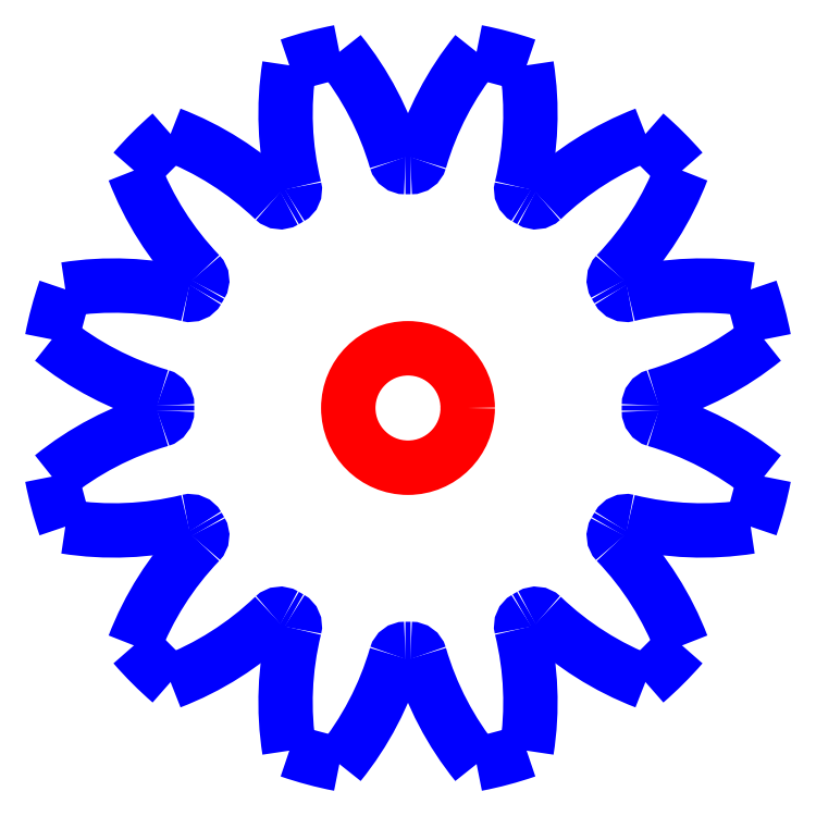
<metadata>
{"format":"dxf","ext":"dxf","renderer":"ezdxf+matplotlib","layout":"modelspace","background":"white","min_lineweight":24,"dpi":150}
</metadata>
<code>
0
SECTION
2
ENTITIES
0
CIRCLE
8
CUTOUTS
10
1.311e-16
20
2.075e-17
30
0
40
0.03681
210
0
220
0
230
1
0
ARC
8
PERIMETER
10
-0.1156
20
0.1814
30
0
40
0.191
210
-0
220
0
230
1
50
-13.76
51
8.985
0
ARC
8
PERIMETER
10
2.623e-16
20
4.149e-17
30
0
40
0.2235
210
0
220
-0
230
1
50
70.9
51
79.1
0
ARC
8
PERIMETER
10
0.1908
20
0.09932
30
0
40
0.191
210
0
220
0
230
1
50
141
51
163.8
0
ARC
8
PERIMETER
10
0.001765
20
0.1544
30
0
40
0.005832
210
0
220
0
230
1
50
269.3
51
343.8
0
ARC
8
PERIMETER
10
2.623e-16
20
4.149e-17
30
0
40
0.1485
210
0
220
-0
230
1
50
89.34
51
90.66
0
ARC
8
PERIMETER
10
-0.001765
20
0.1544
30
0
40
0.005832
210
0
220
0
230
1
50
196.2
51
270.7
0
ARC
8
PERIMETER
10
-0.1908
20
0.09932
30
0
40
0.191
210
0
220
-0
230
1
50
16.24
51
38.99
0
ARC
8
PERIMETER
10
2.623e-16
20
4.149e-17
30
0
40
0.2235
210
0
220
0
230
1
50
100.9
51
109.1
0
ARC
8
PERIMETER
10
0.1156
20
0.1814
30
0
40
0.191
210
0
220
0
230
1
50
171
51
193.8
0
ARC
8
PERIMETER
10
-0.07565
20
0.1346
30
0
40
0.005832
210
-0
220
0
230
1
50
-60.66
51
13.76
0
ARC
8
PERIMETER
10
2.623e-16
20
4.149e-17
30
0
40
0.1485
210
0
220
0
230
1
50
119.3
51
120.7
0
ARC
8
PERIMETER
10
-0.07871
20
0.1328
30
0
40
0.005832
210
0
220
0
230
1
50
226.2
51
300.7
0
ARC
8
PERIMETER
10
-0.2149
20
-0.009382
30
0
40
0.191
210
0
220
-0
230
1
50
46.24
51
68.99
0
ARC
8
PERIMETER
10
2.623e-16
20
4.149e-17
30
0
40
0.2235
210
0
220
0
230
1
50
130.9
51
139.1
0
ARC
8
PERIMETER
10
0.009382
20
0.2149
30
0
40
0.191
210
0
220
0
230
1
50
201
51
223.8
0
ARC
8
PERIMETER
10
-0.1328
20
0.07871
30
0
40
0.005832
210
-0
220
0
230
1
50
-30.66
51
43.76
0
ARC
8
PERIMETER
10
2.623e-16
20
4.149e-17
30
0
40
0.1485
210
0
220
0
230
1
50
149.3
51
150.7
0
ARC
8
PERIMETER
10
-0.1346
20
0.07565
30
0
40
0.005832
210
0
220
0
230
1
50
256.2
51
330.7
0
ARC
8
PERIMETER
10
-0.1814
20
-0.1156
30
0
40
0.191
210
0
220
-0
230
1
50
76.24
51
98.99
0
ARC
8
PERIMETER
10
2.623e-16
20
4.149e-17
30
0
40
0.2235
210
0
220
0
230
1
50
160.9
51
169.1
0
ARC
8
PERIMETER
10
-0.09932
20
0.1908
30
0
40
0.191
210
0
220
0
230
1
50
231
51
253.8
0
ARC
8
PERIMETER
10
-0.1544
20
0.001765
30
0
40
0.005832
210
-0
220
0
230
1
50
-0.655
51
73.76
0
ARC
8
PERIMETER
10
2.623e-16
20
4.149e-17
30
0
40
0.1485
210
0
220
0
230
1
50
179.3
51
180.7
0
ARC
8
PERIMETER
10
-0.1544
20
-0.001765
30
0
40
0.005832
210
-0
220
0
230
1
50
-73.76
51
0.655
0
ARC
8
PERIMETER
10
-0.09932
20
-0.1908
30
0
40
0.191
210
0
220
0
230
1
50
106.2
51
129
0
ARC
8
PERIMETER
10
2.623e-16
20
4.149e-17
30
0
40
0.2235
210
0
220
0
230
1
50
190.9
51
199.1
0
ARC
8
PERIMETER
10
-0.1814
20
0.1156
30
0
40
0.191
210
0
220
0
230
1
50
261
51
283.8
0
ARC
8
PERIMETER
10
-0.1346
20
-0.07565
30
0
40
0.005832
210
0
220
-0
230
1
50
29.34
51
103.8
0
ARC
8
PERIMETER
10
2.623e-16
20
4.149e-17
30
0
40
0.1485
210
0
220
0
230
1
50
209.3
51
210.7
0
ARC
8
PERIMETER
10
-0.1328
20
-0.07871
30
0
40
0.005832
210
-0
220
0
230
1
50
-43.76
51
30.66
0
ARC
8
PERIMETER
10
0.009382
20
-0.2149
30
0
40
0.191
210
0
220
0
230
1
50
136.2
51
159
0
ARC
8
PERIMETER
10
2.623e-16
20
4.149e-17
30
0
40
0.2235
210
0
220
0
230
1
50
220.9
51
229.1
0
ARC
8
PERIMETER
10
-0.2149
20
0.009382
30
0
40
0.191
210
-0
220
0
230
1
50
291
51
313.8
0
ARC
8
PERIMETER
10
-0.07871
20
-0.1328
30
0
40
0.005832
210
0
220
-0
230
1
50
59.34
51
133.8
0
ARC
8
PERIMETER
10
2.623e-16
20
4.149e-17
30
0
40
0.1485
210
0
220
0
230
1
50
239.3
51
240.7
0
ARC
8
PERIMETER
10
-0.07565
20
-0.1346
30
0
40
0.005832
210
-0
220
0
230
1
50
-13.76
51
60.66
0
ARC
8
PERIMETER
10
0.1156
20
-0.1814
30
0
40
0.191
210
0
220
0
230
1
50
166.2
51
189
0
ARC
8
PERIMETER
10
2.623e-16
20
4.149e-17
30
0
40
0.2235
210
0
220
0
230
1
50
250.9
51
259.1
0
ARC
8
PERIMETER
10
-0.1908
20
-0.09932
30
0
40
0.191
210
-0
220
0
230
1
50
321
51
343.8
0
ARC
8
PERIMETER
10
-0.001765
20
-0.1544
30
0
40
0.005832
210
0
220
-0
230
1
50
89.34
51
163.8
0
ARC
8
PERIMETER
10
2.623e-16
20
4.149e-17
30
0
40
0.1485
210
0
220
0
230
1
50
269.3
51
270.7
0
ARC
8
PERIMETER
10
0.001765
20
-0.1544
30
0
40
0.005832
210
0
220
-0
230
1
50
16.24
51
90.66
0
ARC
8
PERIMETER
10
0.1908
20
-0.09932
30
0
40
0.191
210
0
220
0
230
1
50
196.2
51
219
0
ARC
8
PERIMETER
10
2.623e-16
20
4.149e-17
30
0
40
0.2235
210
-0
220
0
230
1
50
280.9
51
289.1
0
ARC
8
PERIMETER
10
-0.1156
20
-0.1814
30
0
40
0.191
210
-0
220
0
230
1
50
-8.985
51
13.76
0
ARC
8
PERIMETER
10
0.07565
20
-0.1346
30
0
40
0.005832
210
0
220
0
230
1
50
119.3
51
193.8
0
ARC
8
PERIMETER
10
2.623e-16
20
4.149e-17
30
0
40
0.1485
210
-0
220
0
230
1
50
299.3
51
300.7
0
ARC
8
PERIMETER
10
0.07871
20
-0.1328
30
0
40
0.005832
210
0
220
-0
230
1
50
46.24
51
120.7
0
ARC
8
PERIMETER
10
0.2149
20
0.009382
30
0
40
0.191
210
0
220
0
230
1
50
226.2
51
249
0
ARC
8
PERIMETER
10
2.623e-16
20
4.149e-17
30
0
40
0.2235
210
-0
220
0
230
1
50
310.9
51
319.1
0
ARC
8
PERIMETER
10
-0.009382
20
-0.2149
30
0
40
0.191
210
0
220
-0
230
1
50
21.01
51
43.76
0
ARC
8
PERIMETER
10
0.1328
20
-0.07871
30
0
40
0.005832
210
0
220
0
230
1
50
149.3
51
223.8
0
ARC
8
PERIMETER
10
2.623e-16
20
4.149e-17
30
0
40
0.1485
210
-0
220
0
230
1
50
329.3
51
330.7
0
ARC
8
PERIMETER
10
0.1346
20
-0.07565
30
0
40
0.005832
210
0
220
-0
230
1
50
76.24
51
150.7
0
ARC
8
PERIMETER
10
0.1814
20
0.1156
30
0
40
0.191
210
0
220
0
230
1
50
256.2
51
279
0
ARC
8
PERIMETER
10
2.623e-16
20
4.149e-17
30
0
40
0.2235
210
-0
220
0
230
1
50
340.9
51
349.1
0
ARC
8
PERIMETER
10
0.09932
20
-0.1908
30
0
40
0.191
210
0
220
-0
230
1
50
51.01
51
73.76
0
ARC
8
PERIMETER
10
0.1544
20
-0.001765
30
0
40
0.005832
210
0
220
0
230
1
50
179.3
51
253.8
0
ARC
8
PERIMETER
10
2.623e-16
20
4.149e-17
30
0
40
0.1485
210
-0
220
0
230
1
50
-0.655
51
0.655
0
ARC
8
PERIMETER
10
0.1544
20
0.001765
30
0
40
0.005832
210
0
220
0
230
1
50
106.2
51
180.7
0
ARC
8
PERIMETER
10
0.09932
20
0.1908
30
0
40
0.191
210
-0
220
0
230
1
50
286.2
51
309
0
ARC
8
PERIMETER
10
2.623e-16
20
4.149e-17
30
0
40
0.2235
210
0
220
-0
230
1
50
10.9
51
19.1
0
ARC
8
PERIMETER
10
0.1814
20
-0.1156
30
0
40
0.191
210
0
220
-0
230
1
50
81.01
51
103.8
0
ARC
8
PERIMETER
10
0.1346
20
0.07565
30
0
40
0.005832
210
0
220
0
230
1
50
209.3
51
283.8
0
ARC
8
PERIMETER
10
2.623e-16
20
4.149e-17
30
0
40
0.1485
210
0
220
-0
230
1
50
29.34
51
30.66
0
ARC
8
PERIMETER
10
0.1328
20
0.07871
30
0
40
0.005832
210
0
220
0
230
1
50
136.2
51
210.7
0
ARC
8
PERIMETER
10
-0.009382
20
0.2149
30
0
40
0.191
210
-0
220
0
230
1
50
316.2
51
339
0
ARC
8
PERIMETER
10
2.623e-16
20
4.149e-17
30
0
40
0.2235
210
0
220
-0
230
1
50
40.9
51
49.1
0
ARC
8
PERIMETER
10
0.2149
20
-0.009382
30
0
40
0.191
210
0
220
0
230
1
50
111
51
133.8
0
ARC
8
PERIMETER
10
0.07871
20
0.1328
30
0
40
0.005832
210
0
220
0
230
1
50
239.3
51
313.8
0
ARC
8
PERIMETER
10
2.623e-16
20
4.149e-17
30
0
40
0.1485
210
0
220
-0
230
1
50
59.34
51
60.66
0
ARC
8
PERIMETER
10
0.07565
20
0.1346
30
0
40
0.005832
210
0
220
0
230
1
50
166.2
51
240.7
0
ENDSEC
0
EOF

</code>
